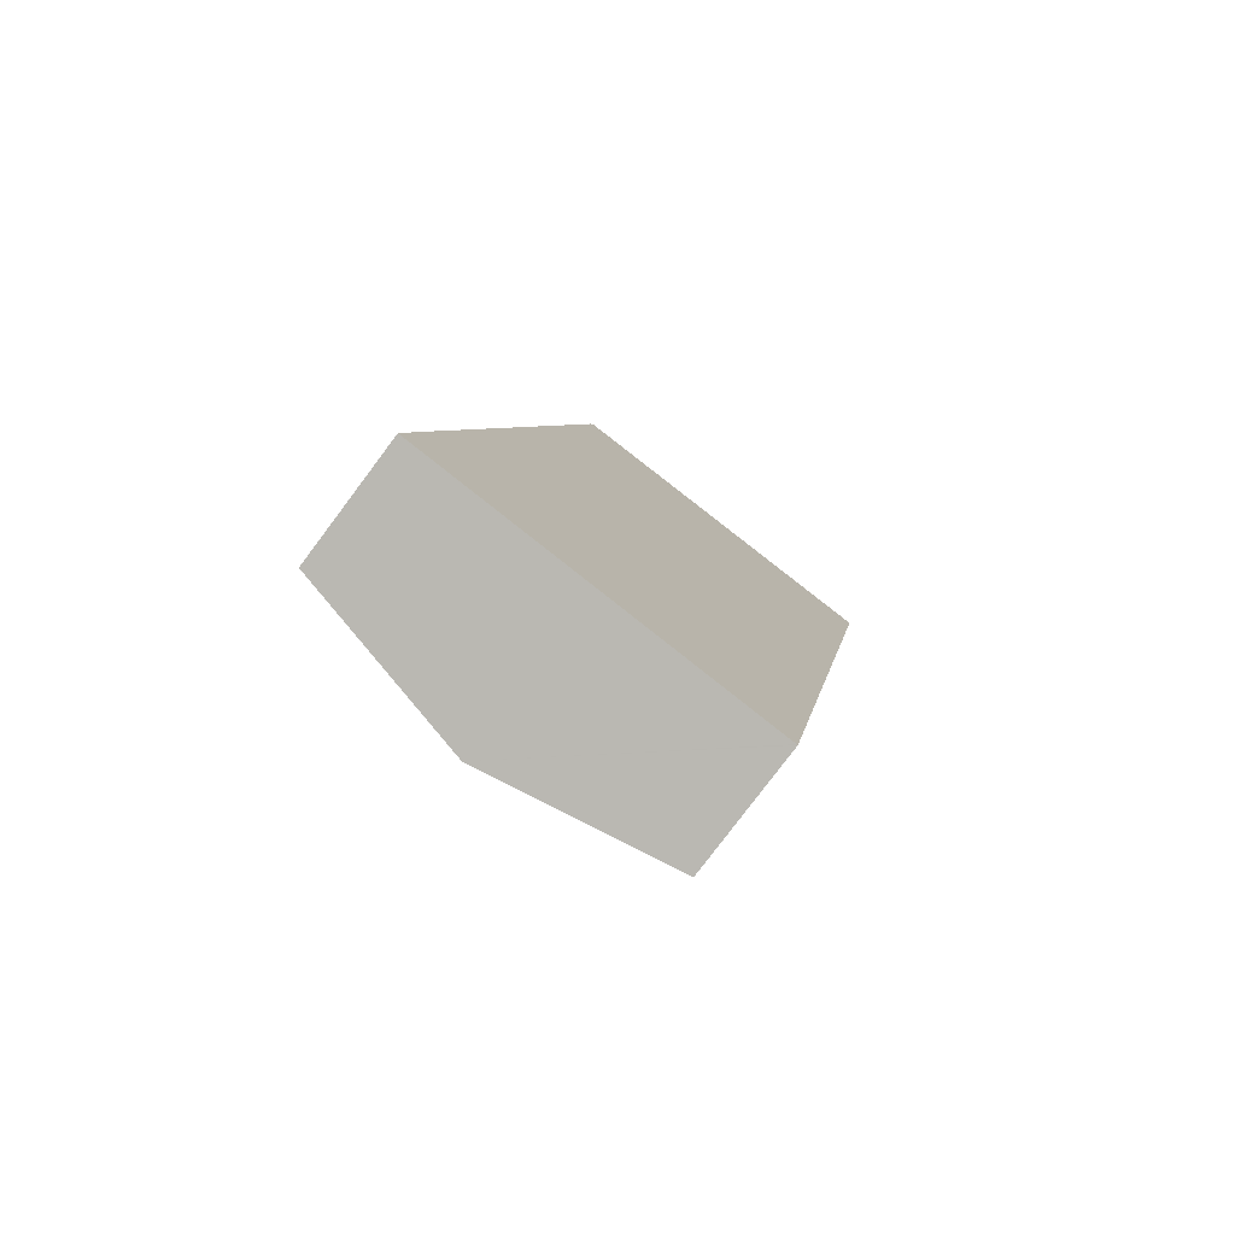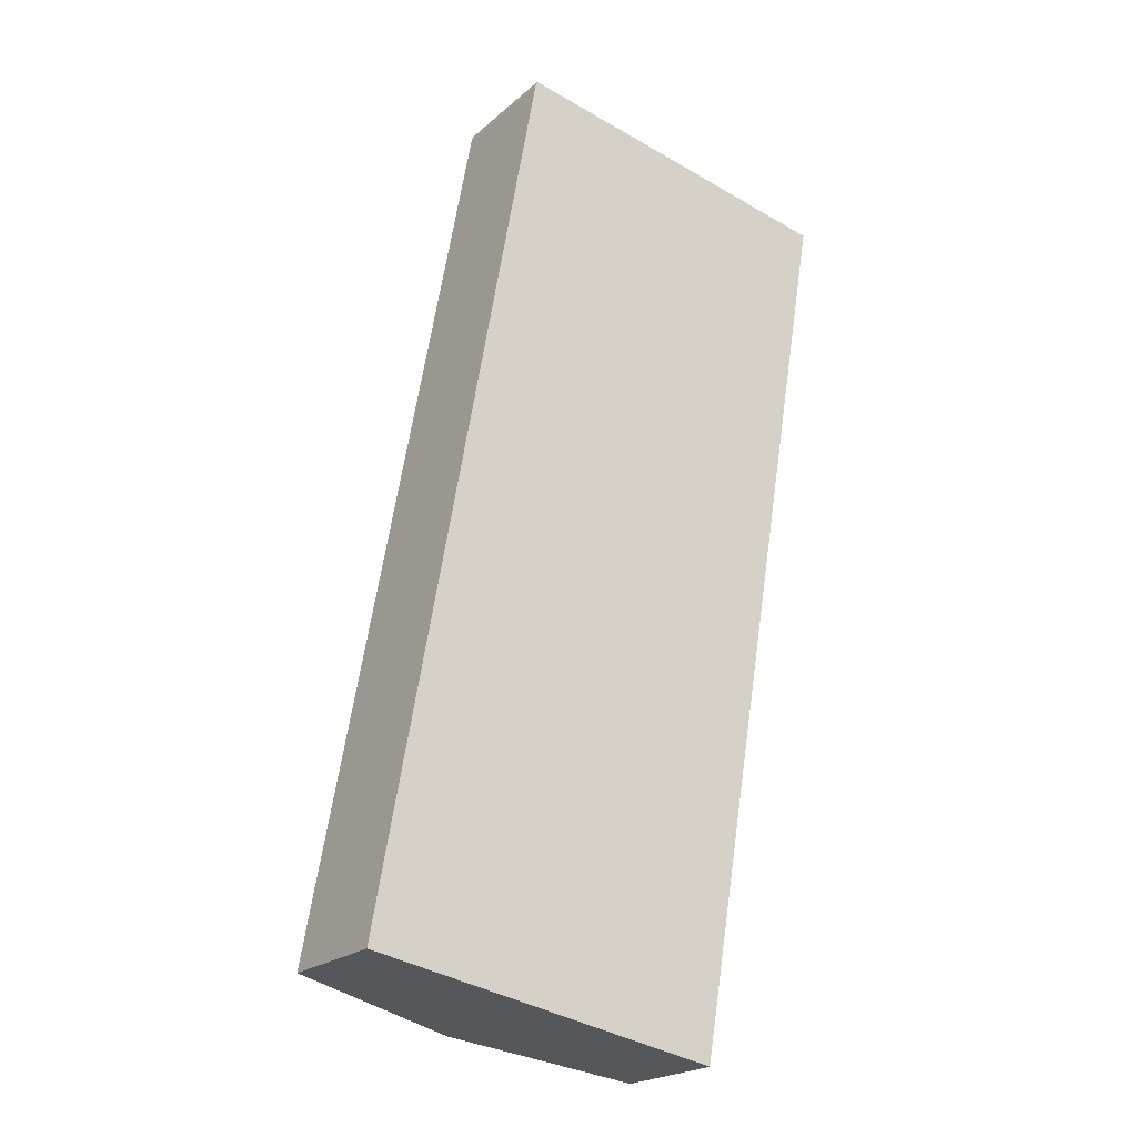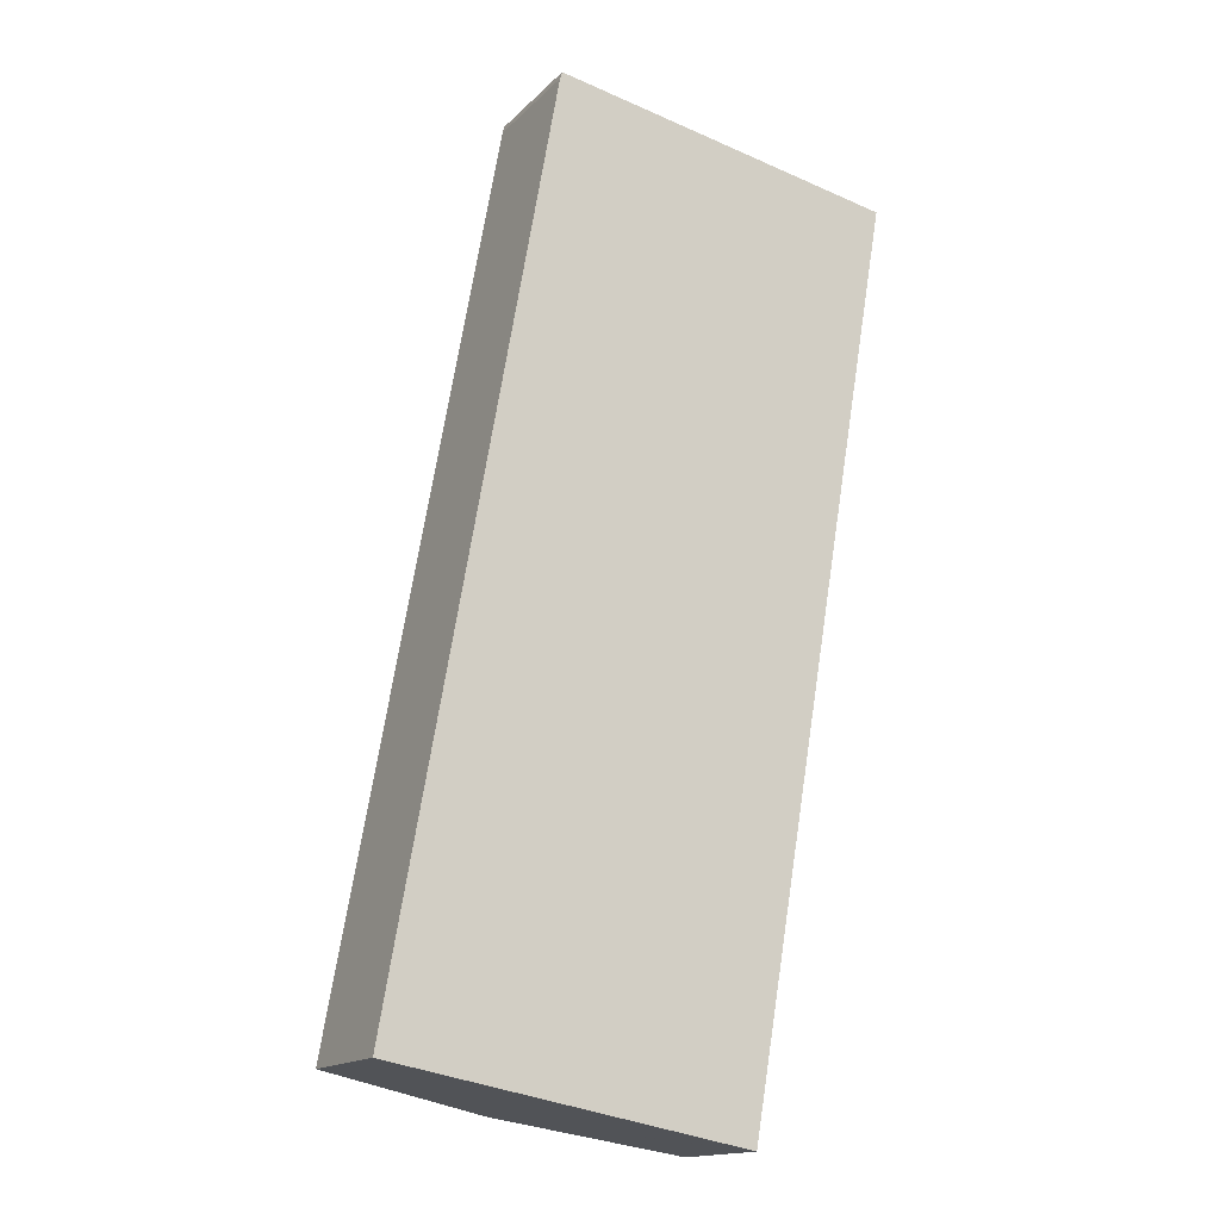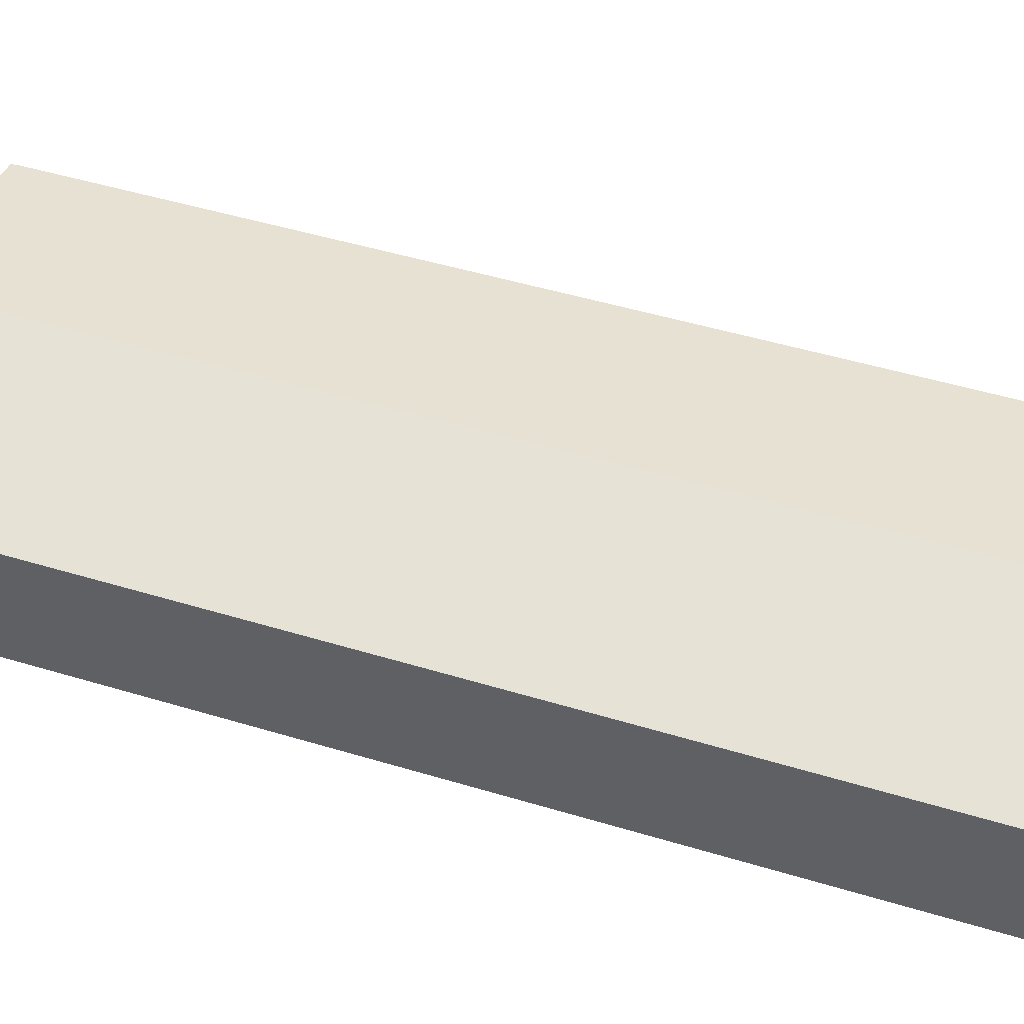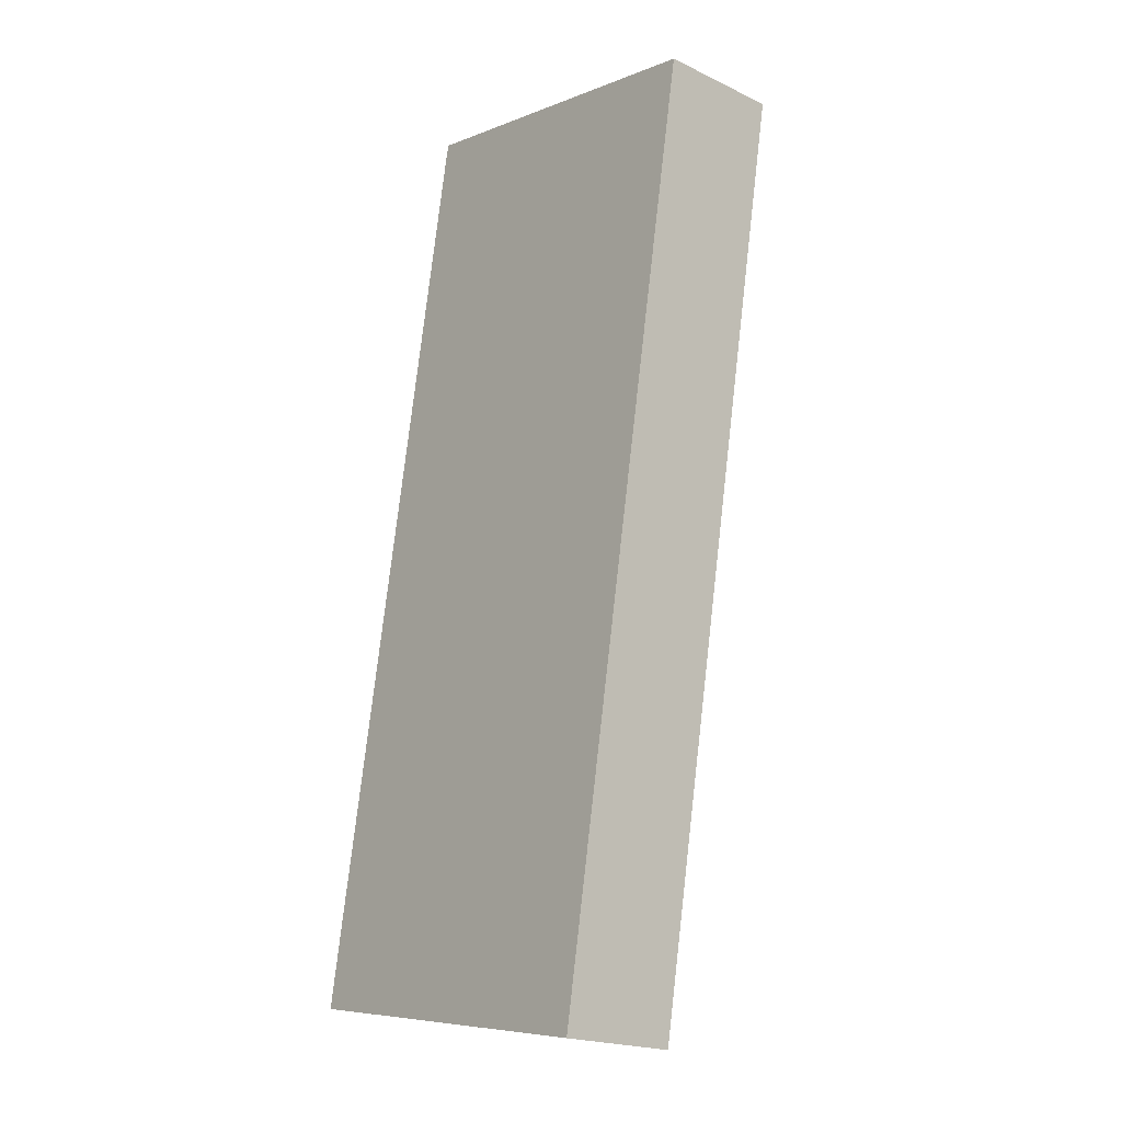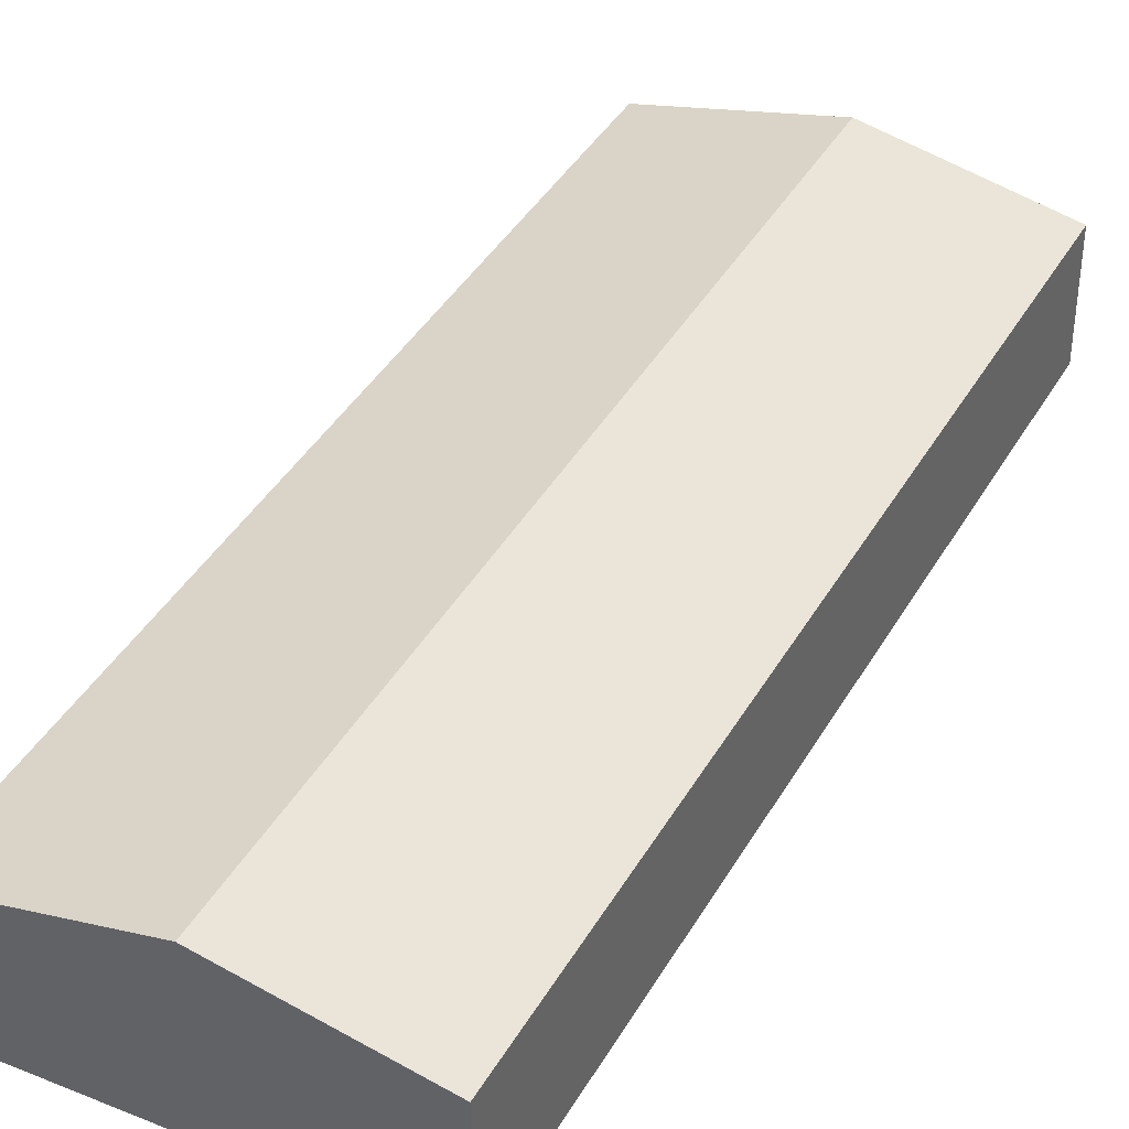
<metadata>
{"format":"obj","ext":"obj","renderer":"f3d","projection":"perspective","resolution":1024,"background":"white","views":[{"elev":-78.8,"azim":-36.9,"up":"+Z"},{"elev":-21.9,"azim":-34.5,"up":"+Z"},{"elev":-15.8,"azim":-28.4,"up":"+Z"},{"elev":49.8,"azim":118.3,"up":"+Y"},{"elev":-20.1,"azim":48.9,"up":"+Z"},{"elev":39.5,"azim":36.9,"up":"+Y"}]}
</metadata>
<code>
v  30.27 7.235 49.92
v  10.4 9.446 -1.878
v  19.98 9.446 51.77
v  24.75 7.197 17.98
v  22.93 7.184 7.451
v  20.99 7.17 -3.79
v  0.831 7.208 4.752
v  8.948 9.135 -1.616
v  0 7.212 4.416e-16
v  8.948 7.205 50.25
v  9.473 7.205 53.2
v  9.604 7.216 53.64
v  16.48 8.694 52.4
v  20.99 2.321e-16 -3.79
v  20.93 7.184 -3.779
v  20.93 2.314e-16 -3.779
v  10.4 1.15e-16 -1.878
v  8.948 9.895e-17 -1.616
v  0 0 0
v  0.831 -2.91e-16 4.752
v  8.948 -3.077e-15 50.25
v  9.473 -3.257e-15 53.2
v  9.604 -3.285e-15 53.64
v  16.48 -3.209e-15 52.4
v  19.98 -3.17e-15 51.77
v  30.27 -3.057e-15 49.92
v  24.75 -1.101e-15 17.98
v  22.93 -4.562e-16 7.451
g defaultobject
f 1 2 3
f 2 1 4
f 2 4 5
f 2 5 6
f 7 8 9
f 8 7 10
f 8 10 11
f 8 11 12
f 8 12 13
f 8 13 2
f 2 13 3
f 14 15 6
f 15 14 2
f 2 14 16
f 2 16 17
f 2 17 8
f 8 17 9
f 9 17 18
f 9 18 19
f 19 7 9
f 7 19 20
f 7 20 10
f 10 20 21
f 10 21 11
f 11 21 22
f 11 23 12
f 23 11 22
f 23 13 12
f 13 23 24
f 13 24 3
f 3 24 1
f 1 24 25
f 1 25 26
f 26 4 1
f 4 26 27
f 4 27 5
f 5 27 28
f 5 28 6
f 6 28 14
f 22 24 23
f 24 22 21
f 24 21 25
f 25 21 26
f 26 21 20
f 26 20 27
f 27 20 28
f 28 20 14
f 14 20 19
f 14 19 18
f 14 18 17

</code>
